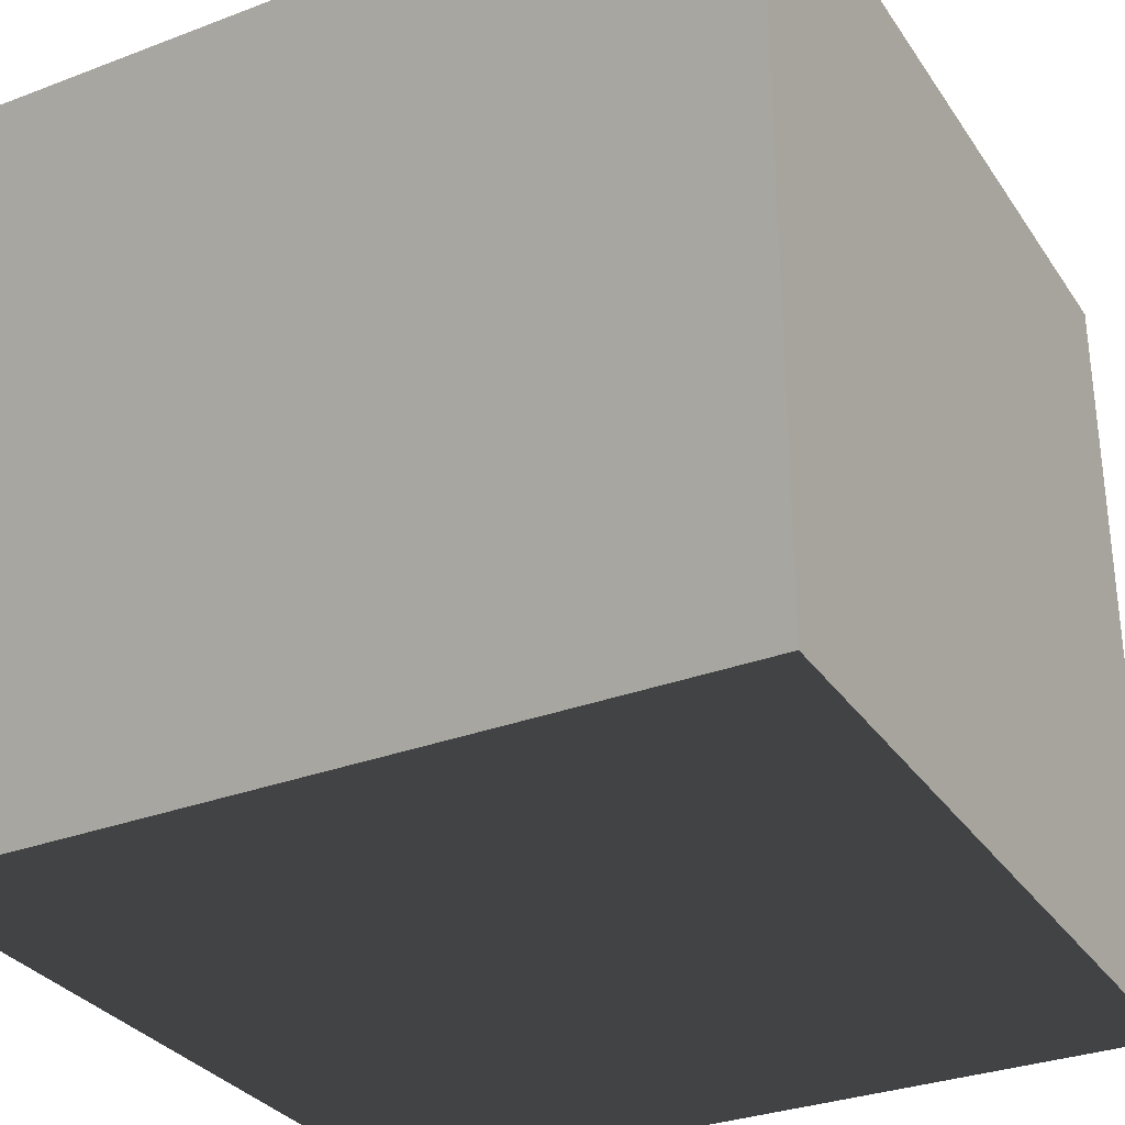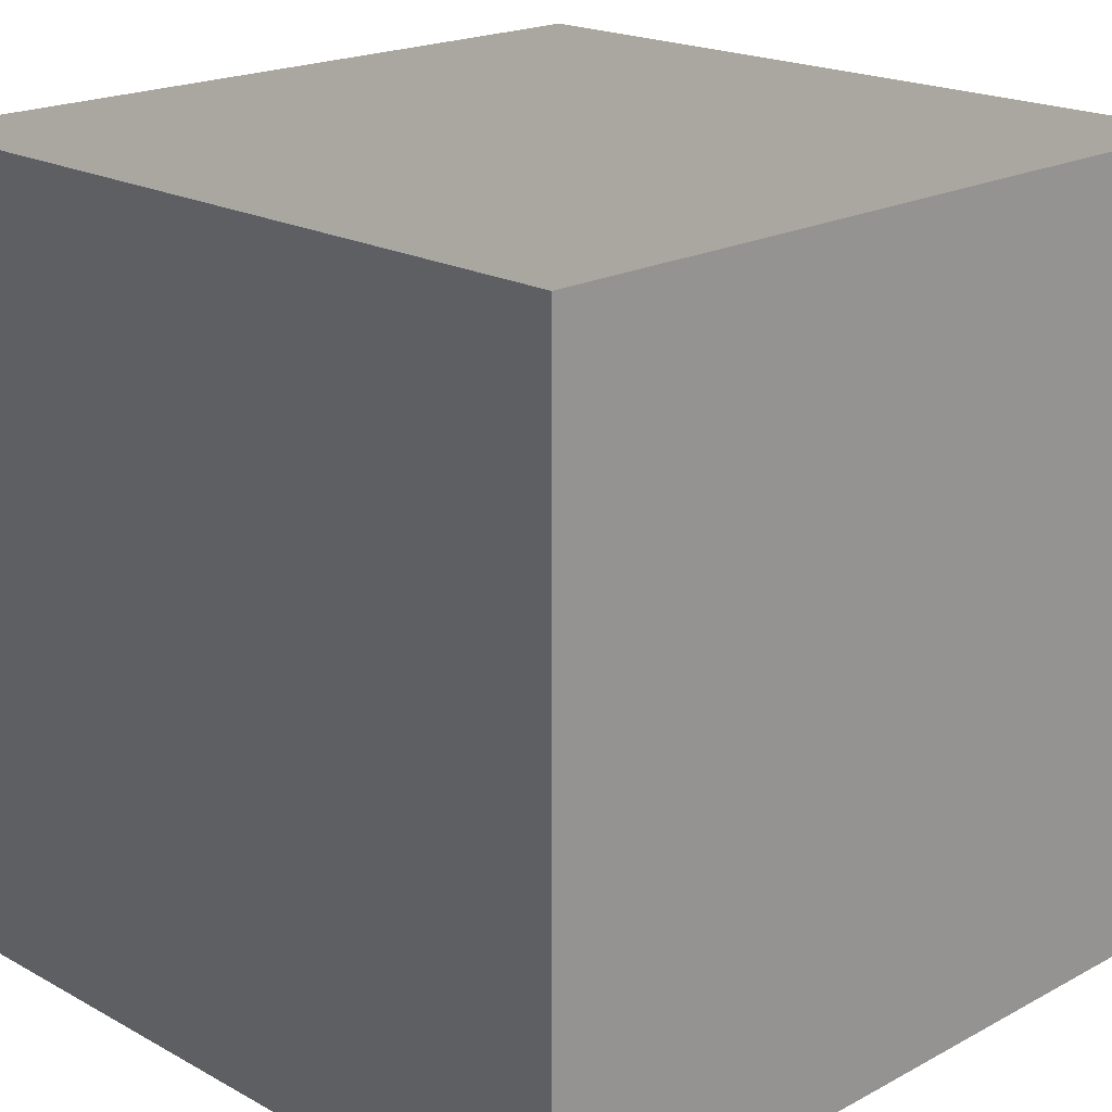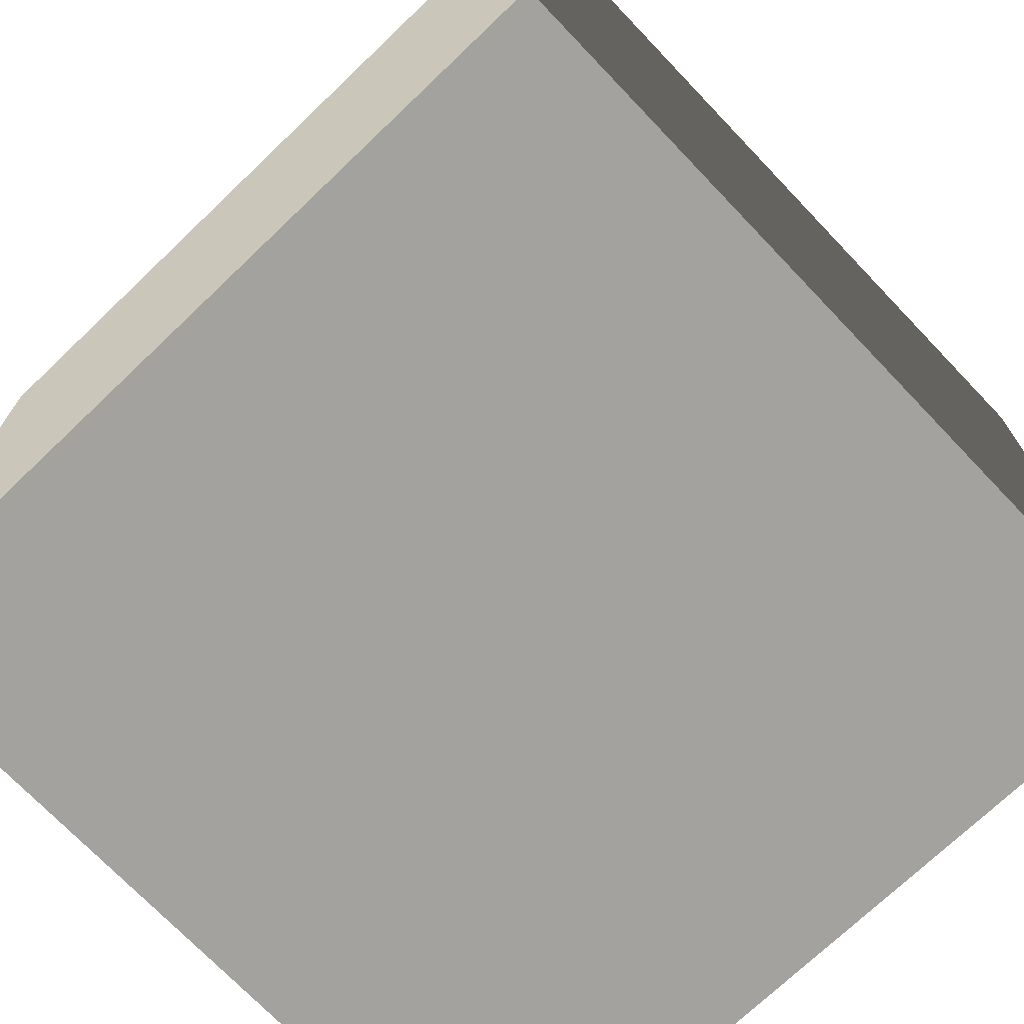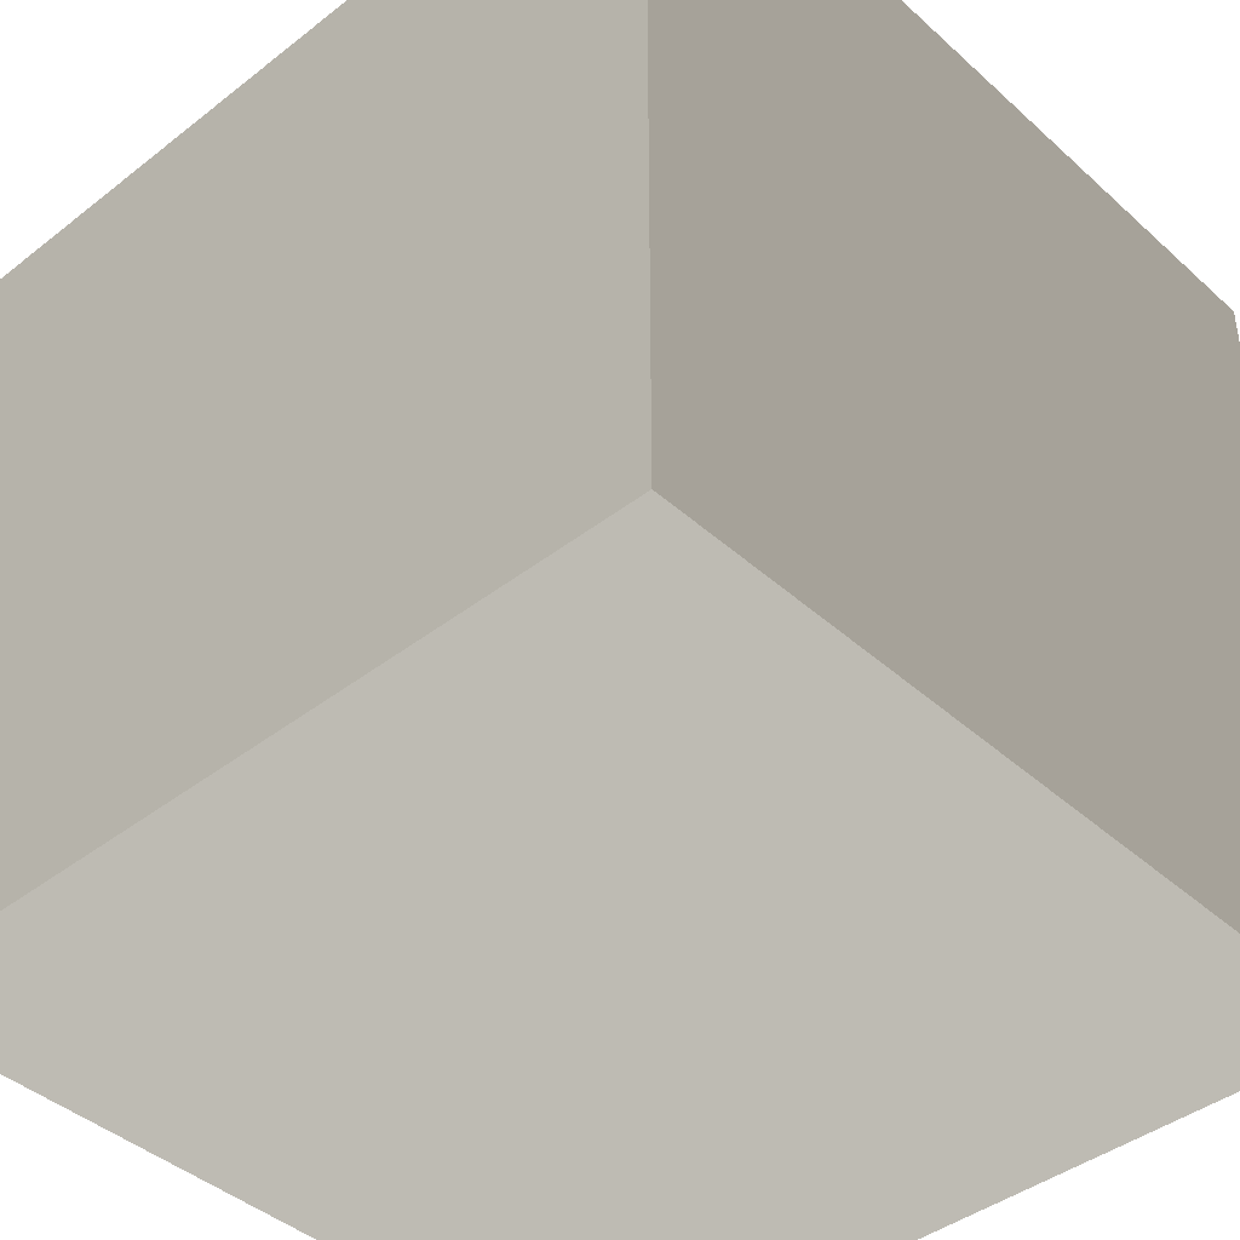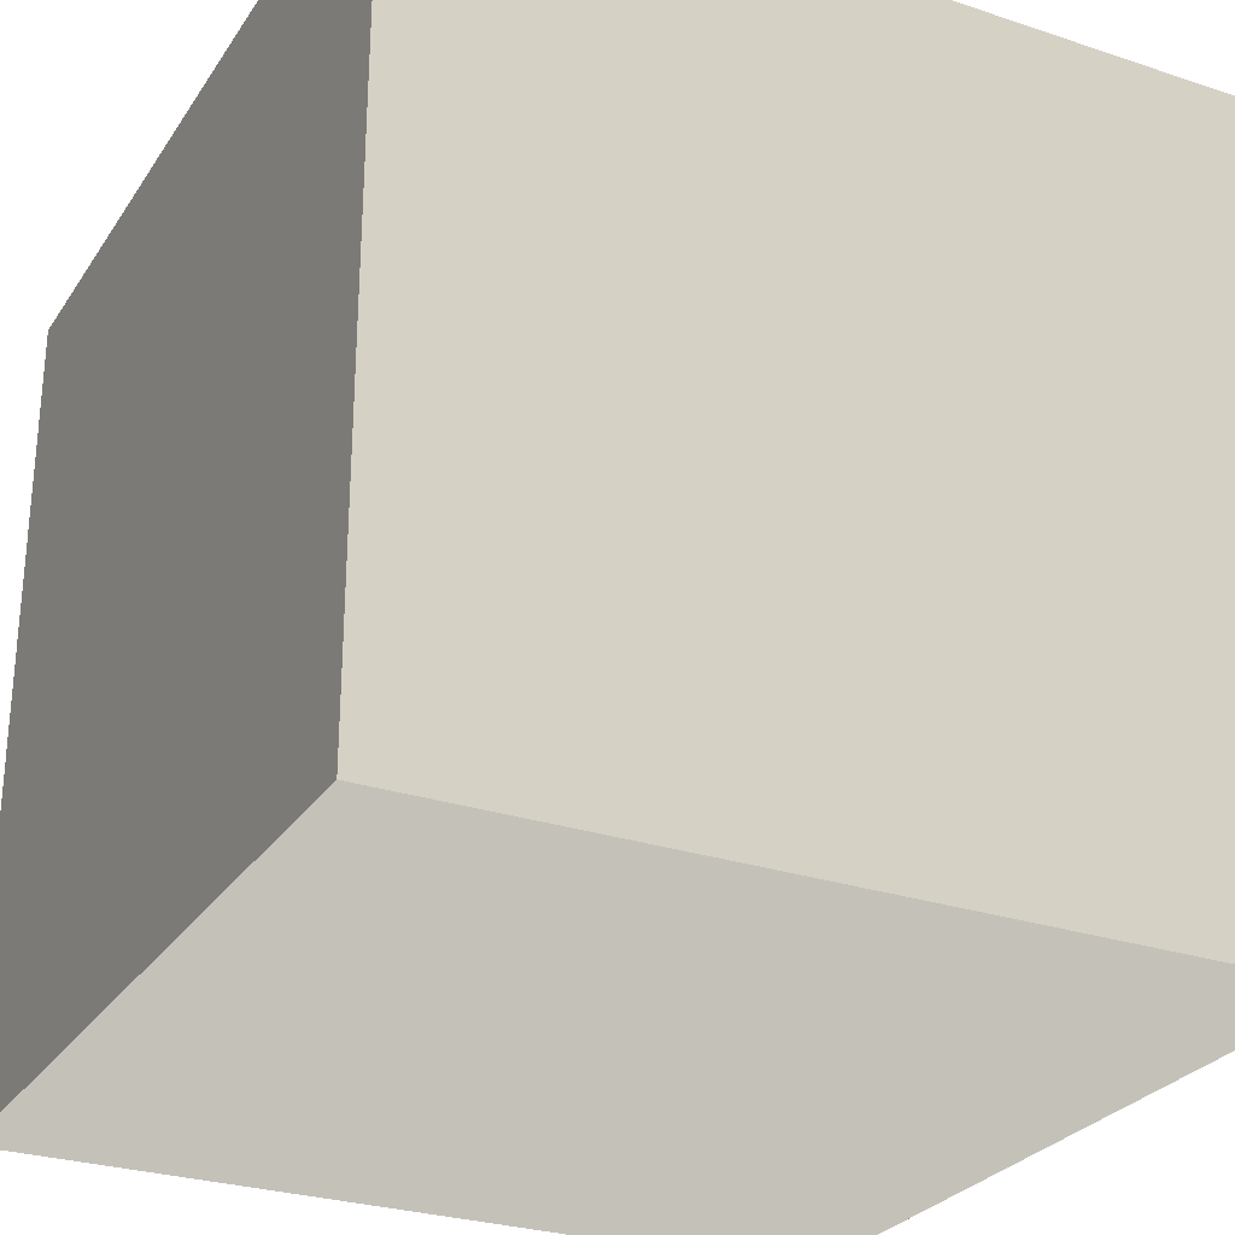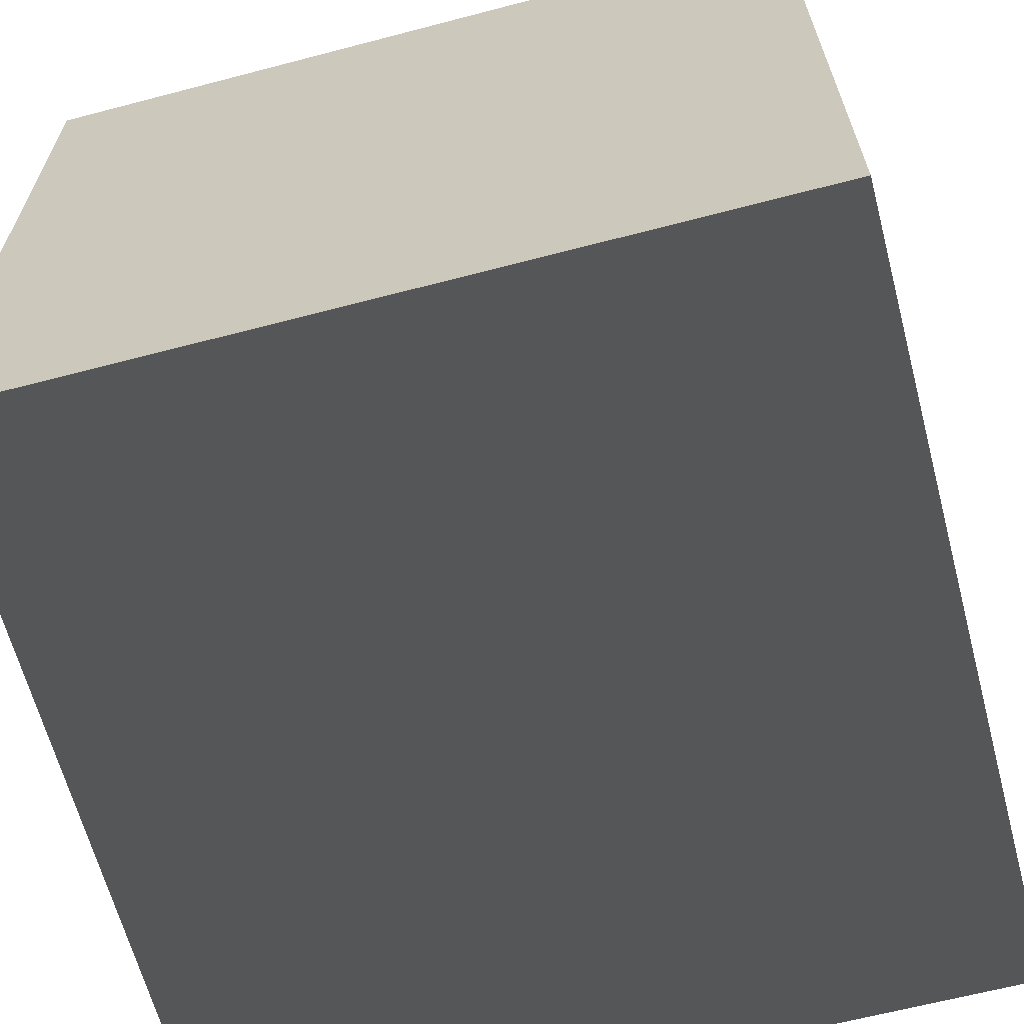
<metadata>
{"format":"obj","ext":"obj","renderer":"f3d","projection":"perspective","resolution":1024,"background":"white","views":[{"elev":-31.3,"azim":118.3,"up":"+Z"},{"elev":19.8,"azim":135.3,"up":"+Z"},{"elev":-72.5,"azim":43.7,"up":"+Y"},{"elev":-42.0,"azim":-137.0,"up":"+Z"},{"elev":-27.9,"azim":-116.8,"up":"+Z"},{"elev":-64.3,"azim":14.8,"up":"+Z"}]}
</metadata>
<code>
v -0.00287 -0.2 0.2
v -0.00287 0.2 0.2
v 0.3971 0.2 0.2
v 0.3971 -0.2 0.2
v -0.00287 0.2 0.2
v -0.00287 0.2 -0.2
v 0.3971 0.2 -0.2
v 0.3971 0.2 0.2
v -0.00287 0.2 -0.2
v -0.00287 -0.2 -0.2
v 0.3971 -0.2 -0.2
v 0.3971 0.2 -0.2
v -0.00287 -0.2 -0.2
v -0.00287 -0.2 0.2
v 0.3971 -0.2 0.2
v 0.3971 -0.2 -0.2
v 0.3971 -0.2 0.2
v 0.3971 0.2 0.2
v 0.3971 0.2 -0.2
v 0.3971 -0.2 -0.2
v -0.00287 -0.2 -0.2
v -0.00287 0.2 -0.2
v -0.00287 0.2 0.2
v -0.00287 -0.2 0.2
g pCube4_2010_197
f 1 3 2
f 1 4 3
f 5 7 6
f 5 8 7
f 9 11 10
f 9 12 11
f 13 15 14
f 13 16 15
f 17 19 18
f 17 20 19
f 21 23 22
f 21 24 23

</code>
